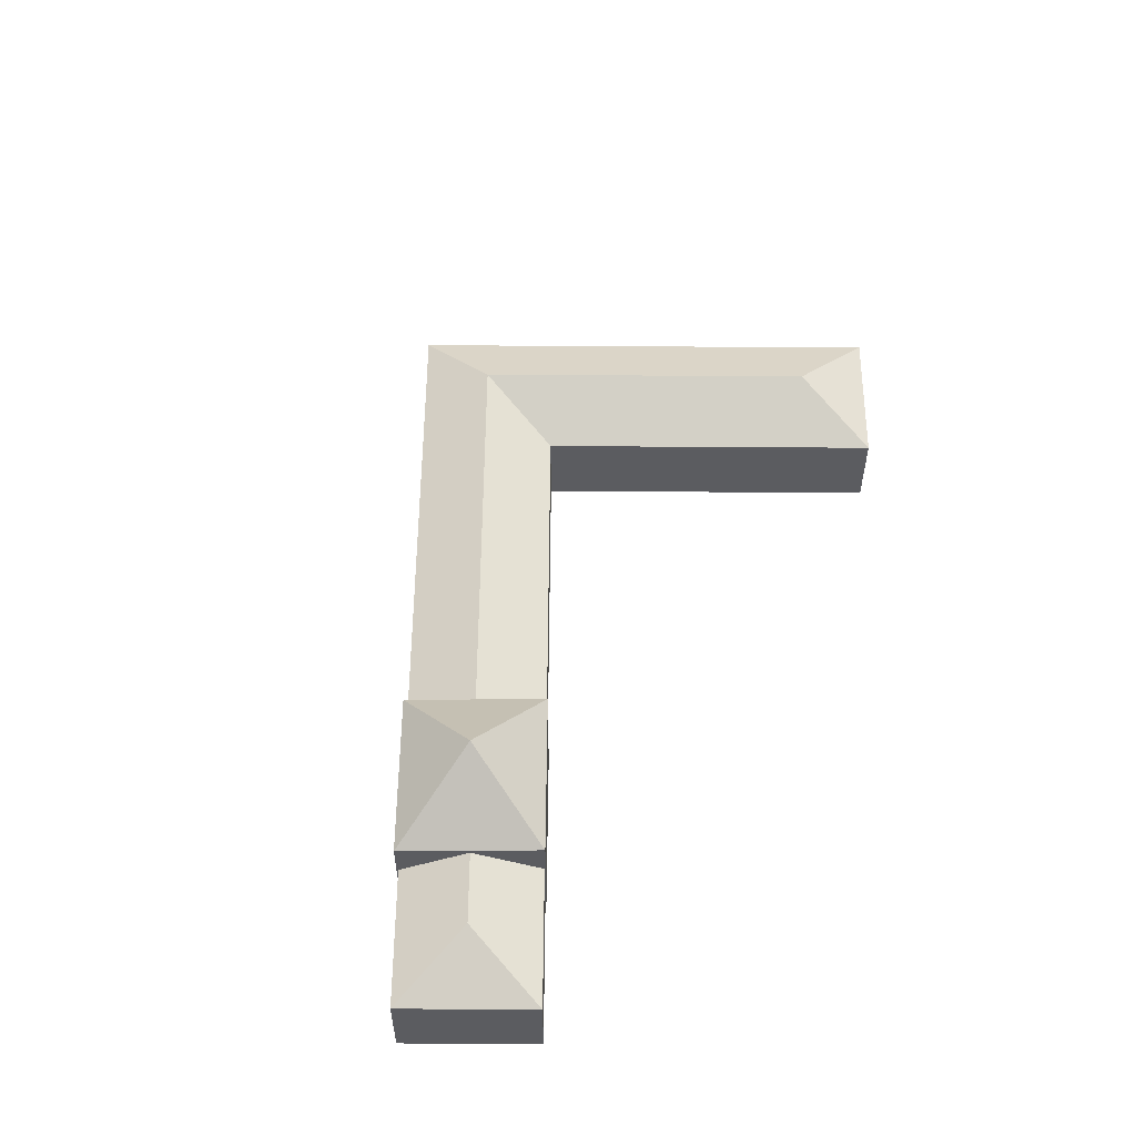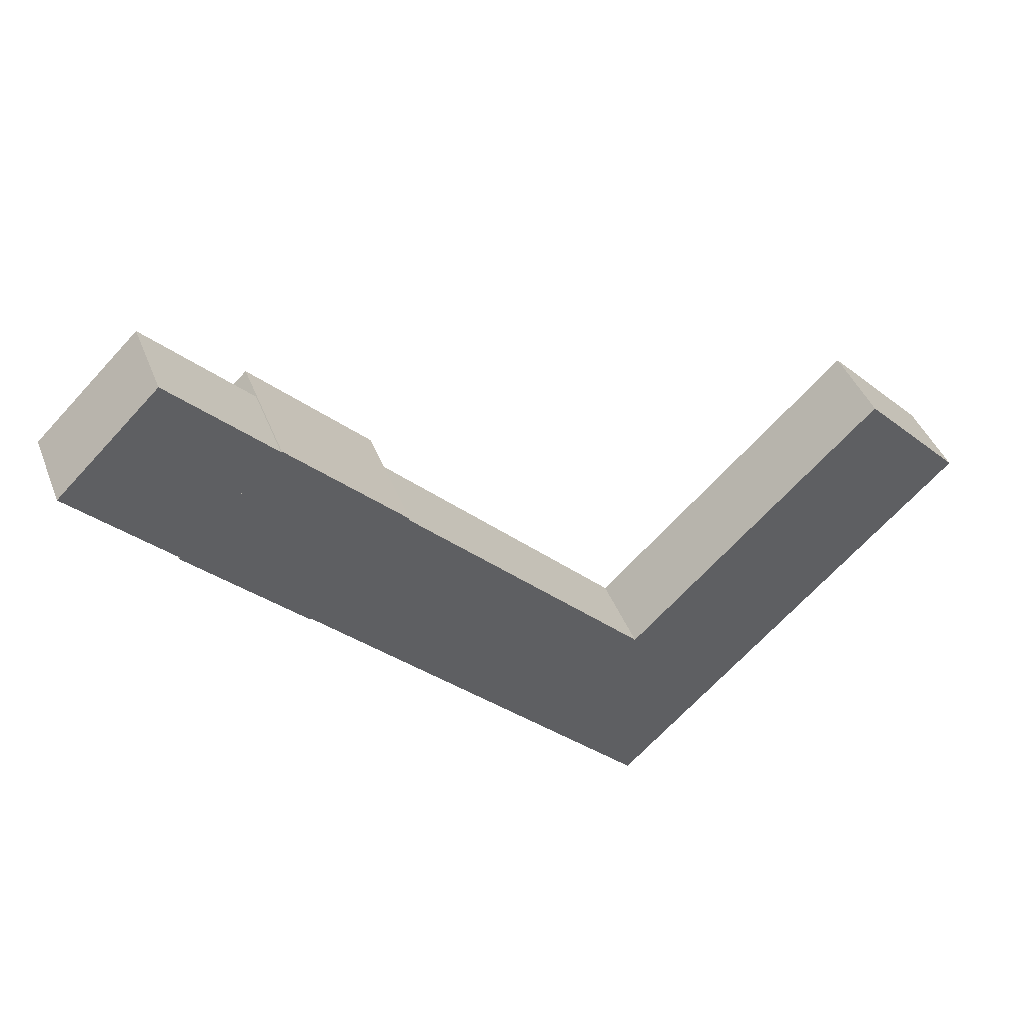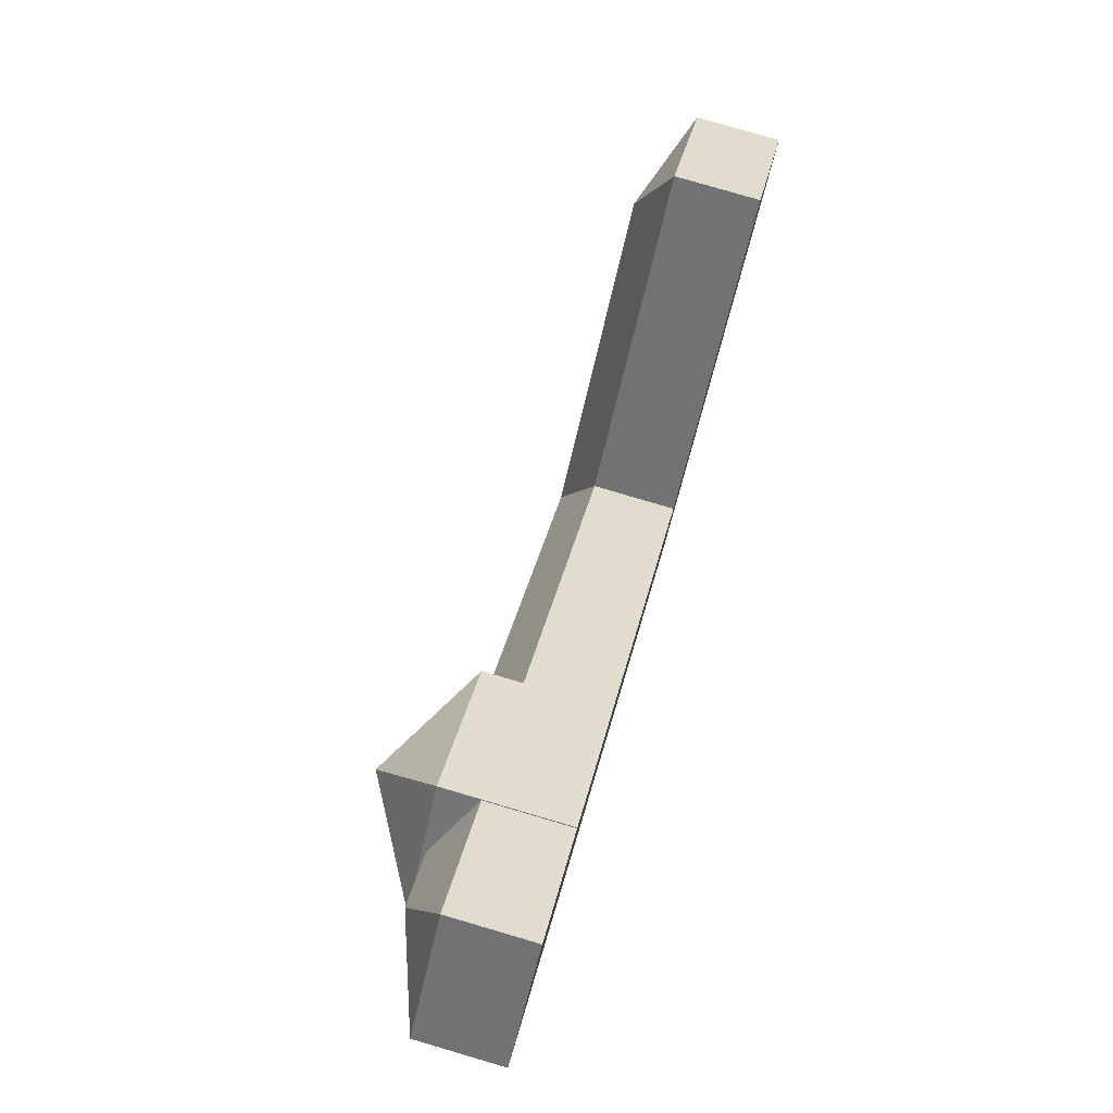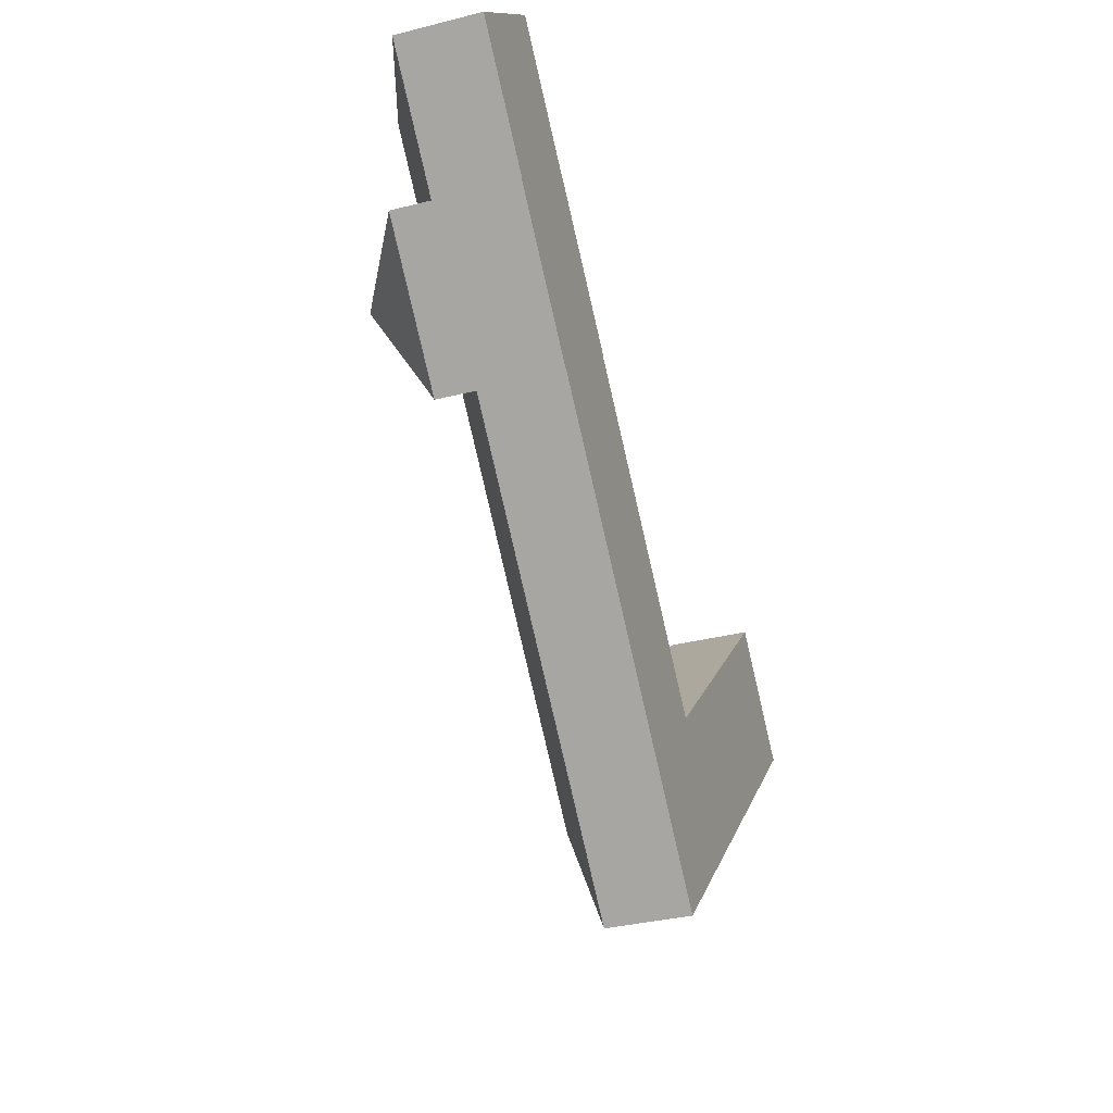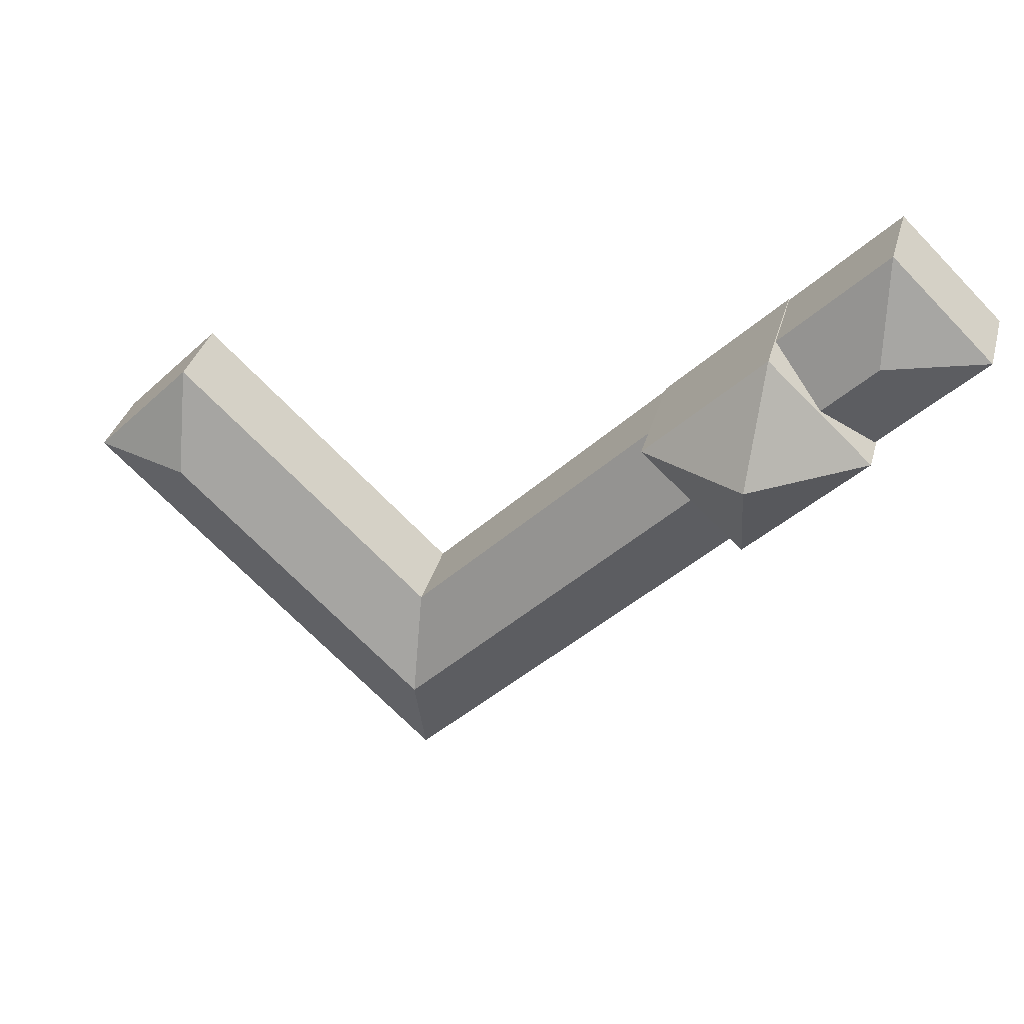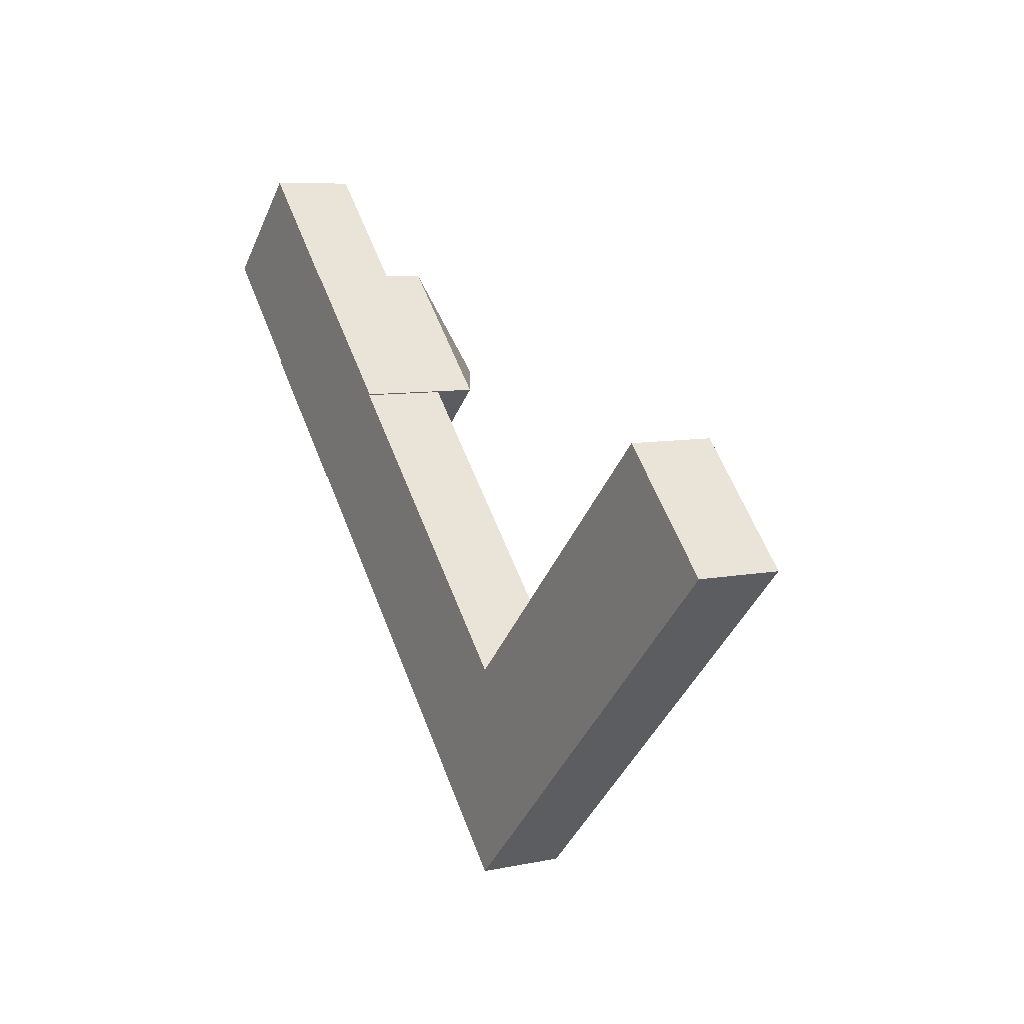
<metadata>
{"format":"obj","ext":"obj","renderer":"f3d","projection":"perspective","resolution":1024,"background":"white","views":[{"elev":55.2,"azim":-43.6,"up":"+Y"},{"elev":42.7,"azim":-20.5,"up":"+Z"},{"elev":79.8,"azim":-73.7,"up":"+Z"},{"elev":-33.8,"azim":-71.0,"up":"+Z"},{"elev":34.8,"azim":-165.1,"up":"+Z"},{"elev":7.6,"azim":59.2,"up":"+Z"}]}
</metadata>
<code>
v  0 0 0
v  43.33 1.79e-15 -29.23
v  7.832 -4.631e-16 7.564
v  35.5 2.253e-15 -36.8
v  70.61 1.13e-15 -18.46
v  62.82 6.366e-16 -10.4
v  51.12 2.284e-15 -37.31
v  43.29 2.748e-15 -44.87
v  16.56 1.06e-15 -17.31
v  15.63 2.57e-17 -0.4197
v  7.538 4.905e-16 -8.011
v  24.66 5.951e-16 -9.718
v  51.12 6.399 -37.31
v  70.61 6.399 -18.46
v  43.29 6.399 -44.87
v  35.5 6.399 -36.8
v  0.0001361 6.399 -0.0002027
v  62.82 6.399 -10.4
v  43.33 6.399 -29.23
v  7.832 6.399 7.563
v  15.64 9.4 -0.42
v  7.539 9.4 -8.011
v  16.56 9.4 -17.31
v  24.66 9.4 -9.719
v  62.68 9.095 -18.33
v  47.23 9.095 -33.27
v  43.31 9.095 -37.05
v  39.42 9.095 -33.02
v  7.696 9.095 -0.1364
v  16.1 14.3 -8.865
g defaultobject
f 1 2 3
f 2 1 4
f 2 5 6
f 5 2 4
f 5 4 7
f 7 4 8
f 9 10 11
f 10 9 12
f 5 13 14
f 13 5 7
f 13 7 15
f 15 7 8
f 8 16 15
f 16 8 4
f 16 4 17
f 17 4 1
f 5 18 6
f 18 5 14
f 18 2 6
f 2 18 19
f 20 1 3
f 1 20 17
f 2 20 3
f 20 2 19
f 21 11 10
f 11 21 22
f 22 9 11
f 9 22 23
f 9 24 12
f 24 9 23
f 12 21 10
f 21 12 24
f 13 25 14
f 25 13 26
f 26 13 27
f 27 13 15
f 25 19 18
f 19 25 26
f 19 26 27
f 15 28 27
f 28 15 16
f 28 16 29
f 29 16 17
f 28 19 27
f 19 28 29
f 19 29 20
f 18 14 25
f 17 20 29
f 22 30 23
f 30 24 23
f 30 21 24
f 22 21 30

</code>
